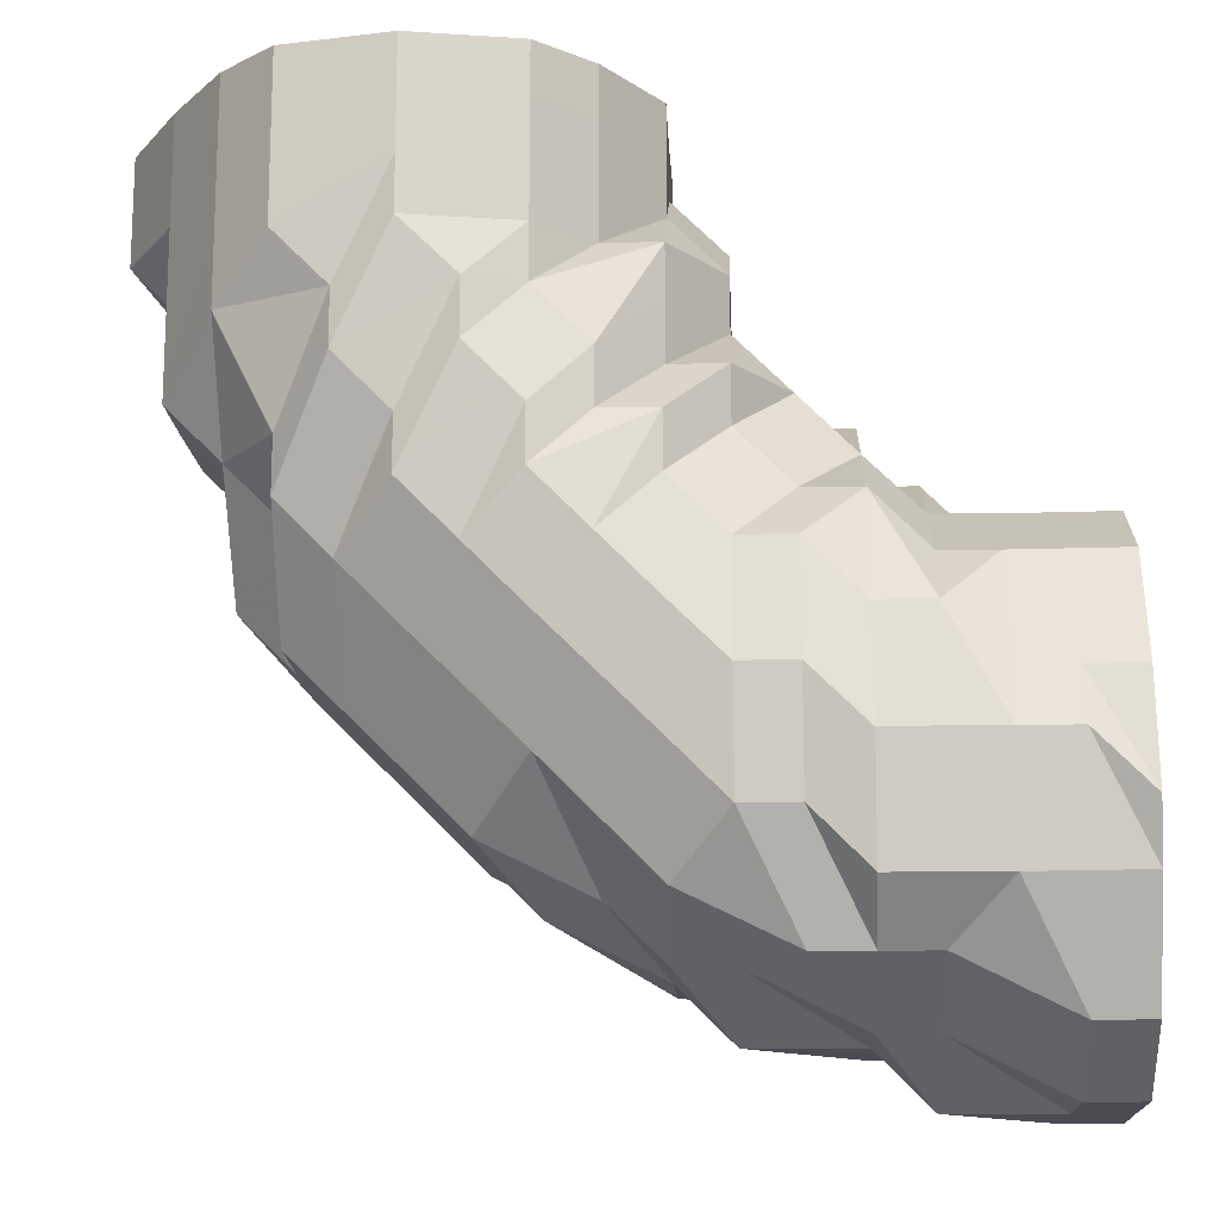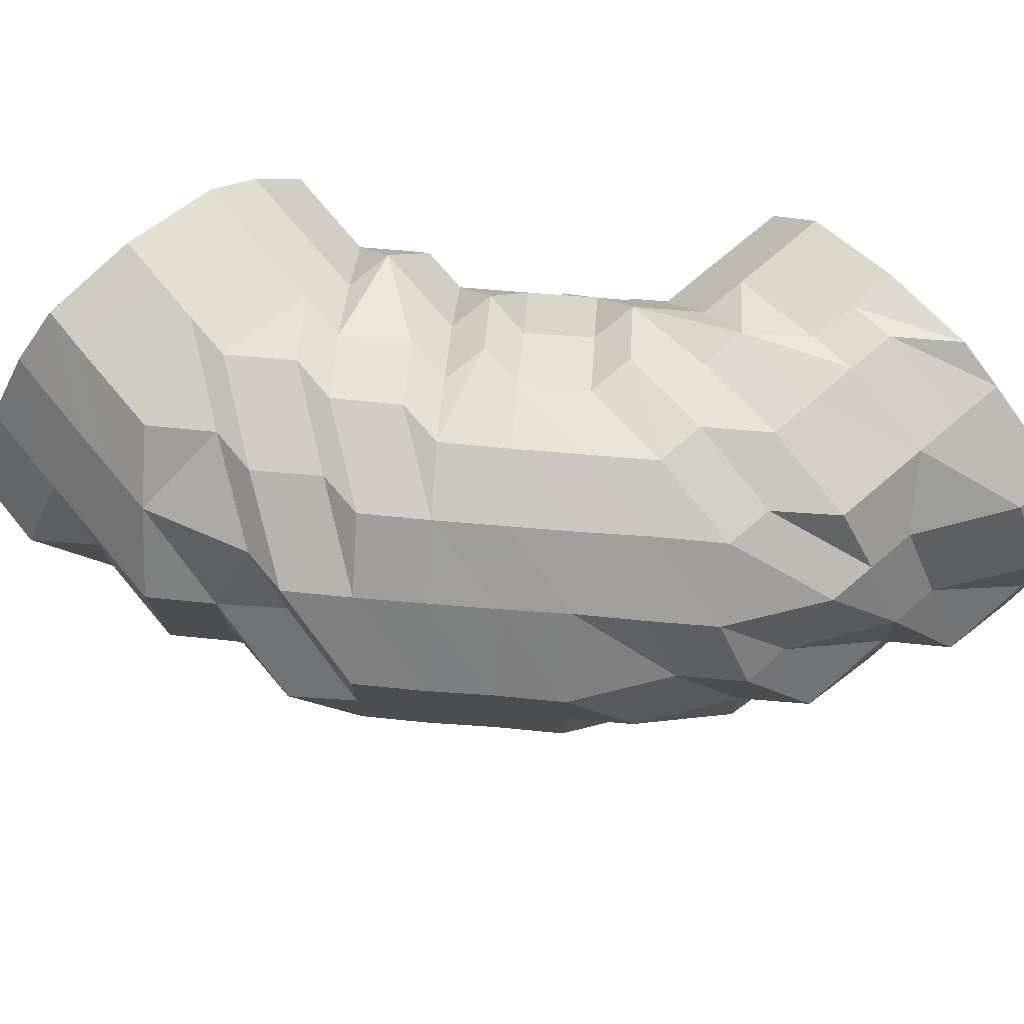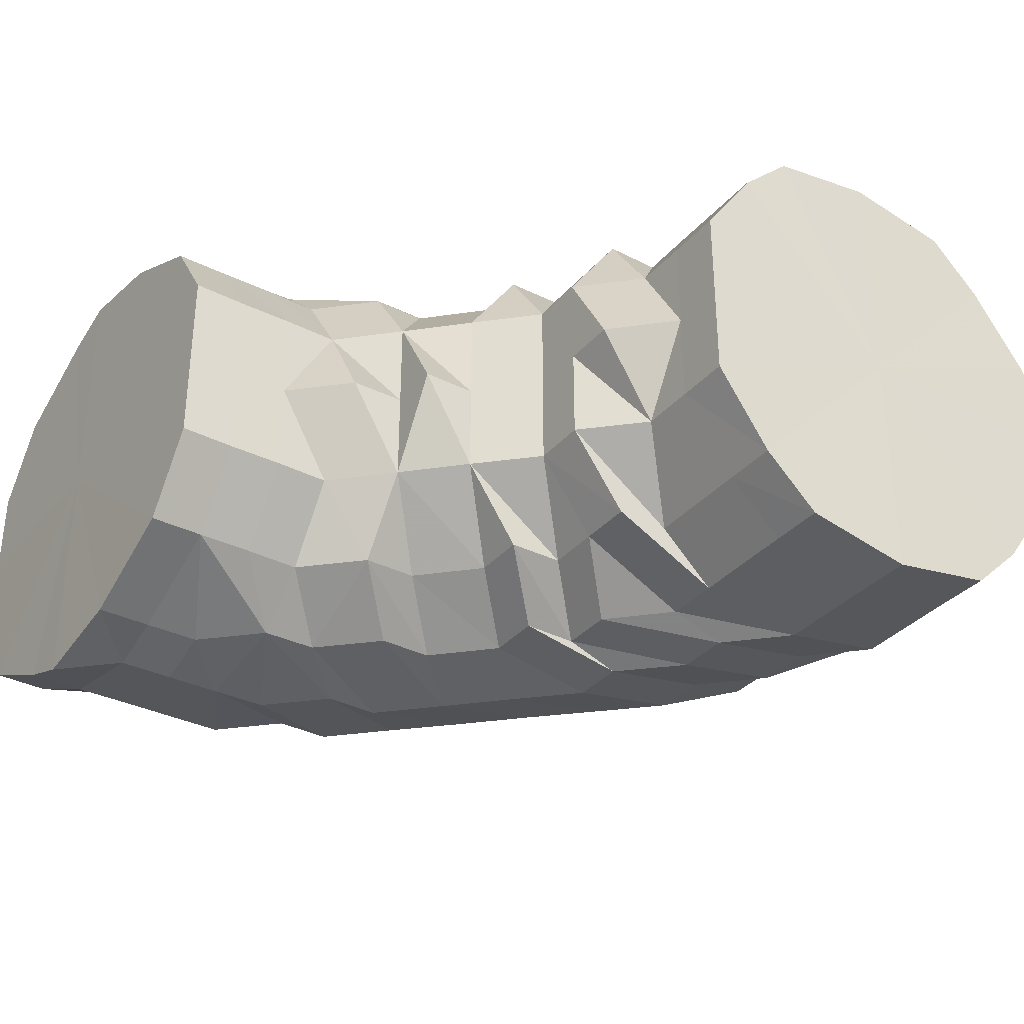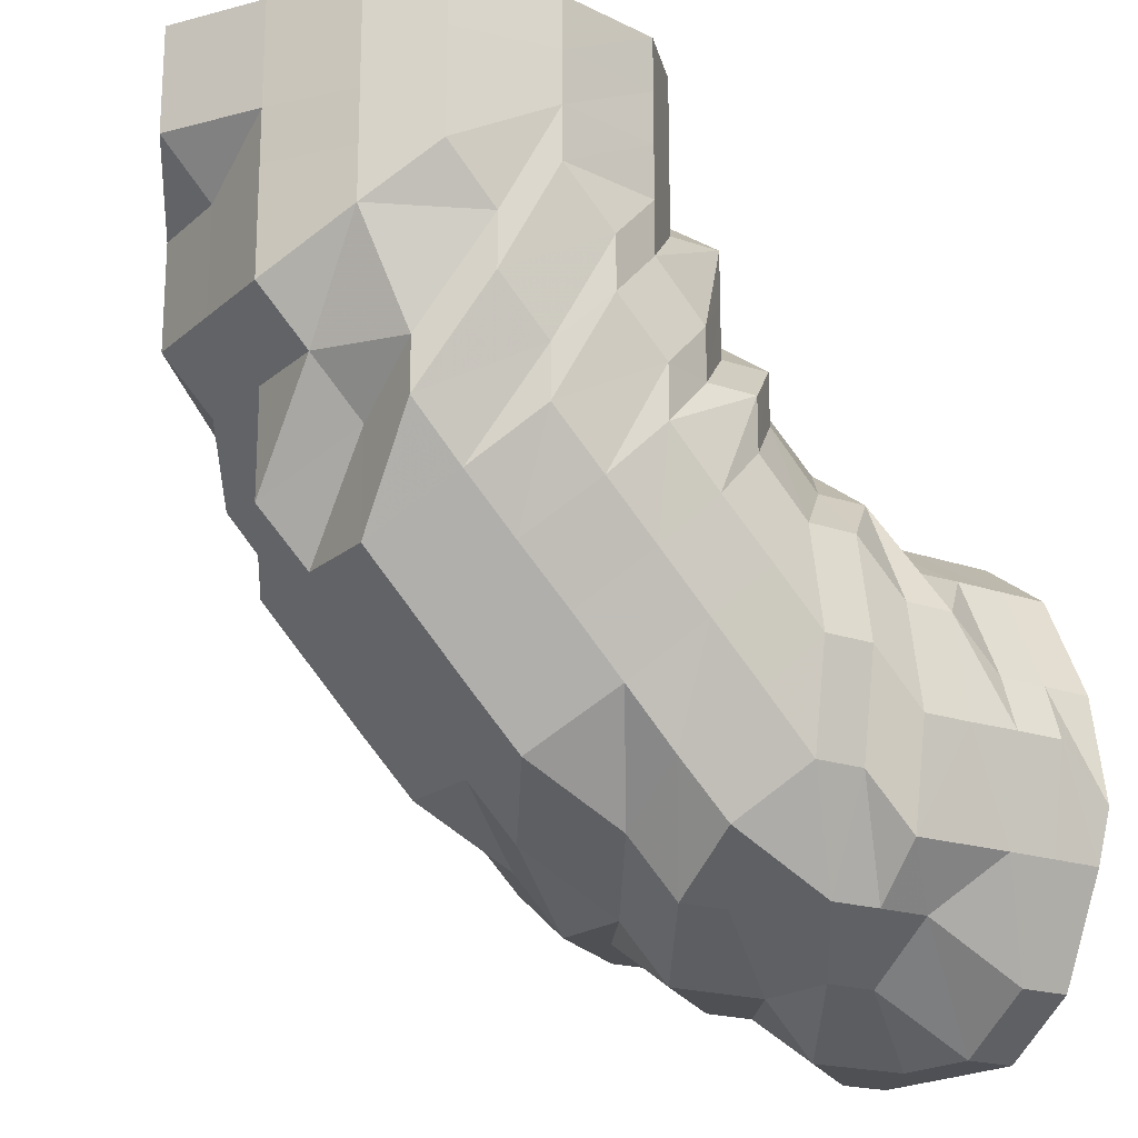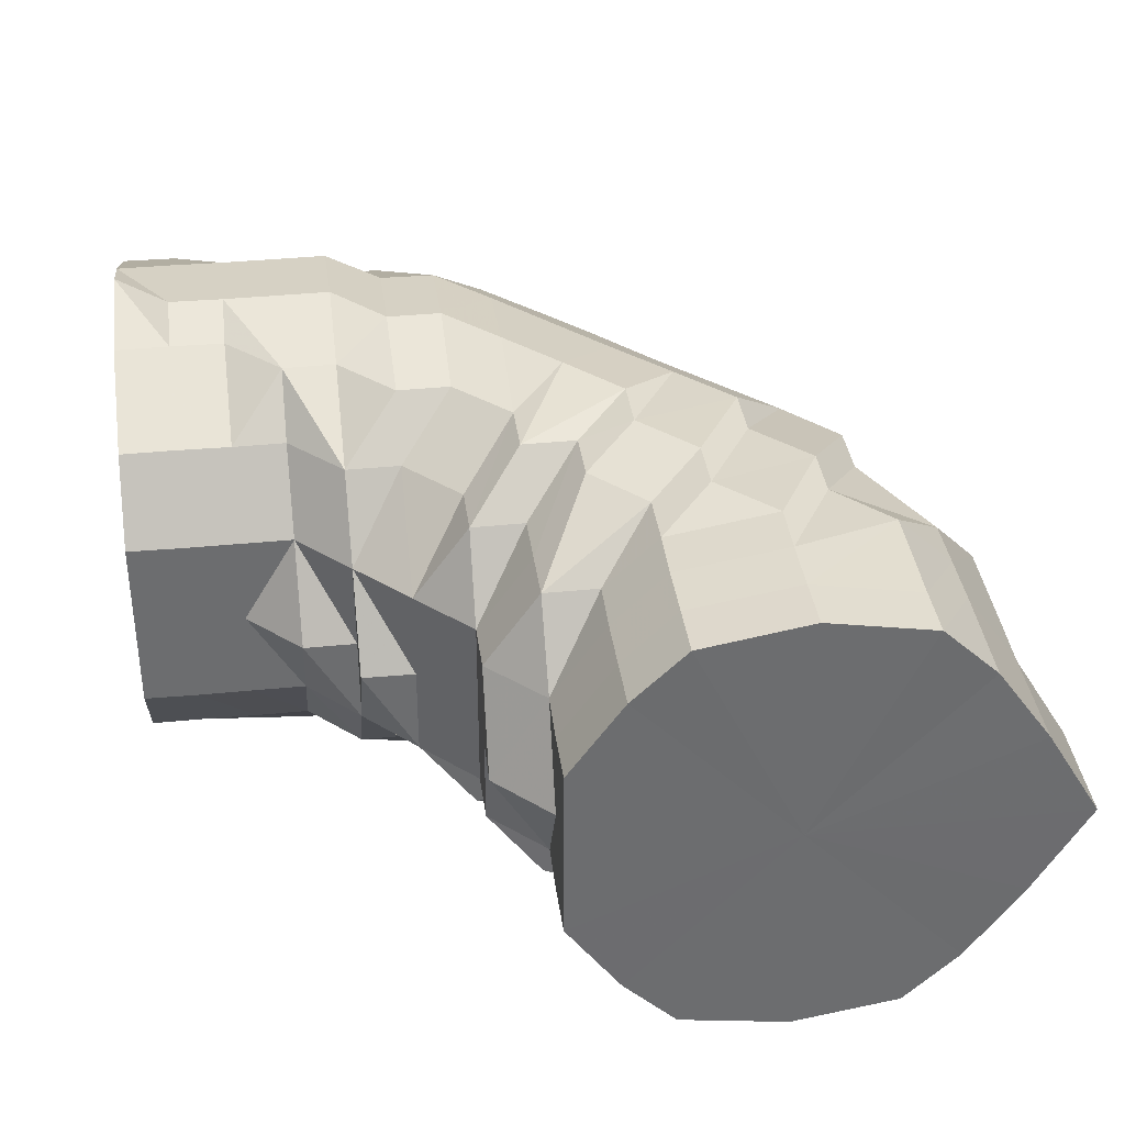
<metadata>
{"format":"obj","ext":"obj","renderer":"f3d","projection":"perspective","resolution":1024,"background":"white","views":[{"elev":-15.3,"azim":2.9,"up":"+Y"},{"elev":74.2,"azim":-40.3,"up":"+Z"},{"elev":-34.0,"azim":145.9,"up":"+Z"},{"elev":-19.1,"azim":-33.2,"up":"+Y"},{"elev":36.6,"azim":172.8,"up":"+Z"}]}
</metadata>
<code>
o 16445
v 2248 1880 14.08
v 2247 1880 14.08
v 2248 1880 14.07
v 2247 1880 14.07
v 2248 1880 14.05
v 2248 1880 14.07
v 2247 1880 14.05
v 2248 1880 14.04
v 2248 1880 14.05
v 2247 1880 14.08
v 2247 1880 14.07
v 2247 1880 14.05
v 2247 1880 14.1
v 2247 1880 14.08
v 2247 1880 14.1
v 2248 1880 14.08
v 2248 1880 14.1
v 2247 1880 14.1
v 2247 1880 14.12
v 2247 1880 14.12
v 2247 1880 14.12
v 2248 1880 14.1
v 2248 1880 14.12
v 2247 1880 14.13
v 2247 1880 14.13
v 2247 1880 14.13
v 2248 1880 14.12
v 2248 1880 14.13
v 2247 1880 14.13
v 2247 1880 14.13
v 2247 1880 14.13
v 2248 1880 14.13
v 2248 1880 14.13
v 2247 1880 14.13
v 2247 1880 14.13
v 2247 1880 14.13
v 2248 1880 14.13
v 2248 1880 14.13
v 2247 1880 14.12
v 2248 1880 14.13
v 2248 1880 14.12
v 2248 1880 14.1
v 2247 1880 14.12
v 2247 1880 14.1
v 2247 1880 14.1
v 2248 1880 14.1
v 2247 1880 14.08
v 2248 1880 14.08
v 2247 1880 14.08
v 2247 1880 14.1
v 2247 1880 14.12
v 2247 1880 14.12
v 2248 1880 14.07
v 2247 1880 14.07
v 2248 1880 14.08
v 2248 1880 14.05
v 2247 1880 14.05
v 2248 1880 14.07
v 2247 1880 14.07
v 2247 1880 14.05
v 2247 1880 14.07
v 2247 1880 14.05
v 2247 1880 14.04
v 2247 1880 14.05
v 2247 1880 14.08
v 2247 1880 14.07
v 2247 1880 14.08
v 2247 1880 14.08
v 2247 1880 14.08
v 2247 1880 14.1
v 2247 1880 14.07
v 2247 1880 14.1
v 2247 1880 14.12
v 2247 1880 14.1
v 2247 1880 14.13
v 2247 1880 14.08
v 2247 1880 14.08
v 2247 1880 14.1
v 2247 1880 14.13
v 2247 1880 14.13
v 2247 1880 14.13
v 2247 1880 14.13
v 2247 1880 14.12
v 2247 1880 14.13
v 2247 1880 14.13
v 2247 1880 14.13
v 2247 1880 14.1
v 2247 1880 14.12
v 2247 1880 14.13
v 2247 1880 14.13
v 2247 1880 14.12
v 2247 1880 14.13
v 2247 1880 14.12
v 2247 1880 14.1
v 2247 1880 14.13
v 2247 1880 14.13
v 2247 1880 14.13
v 2247 1880 14.12
v 2247 1880 14.12
v 2247 1880 14.13
v 2247 1880 14.13
v 2247 1880 14.13
v 2247 1880 14.12
v 2247 1880 14.12
v 2247 1880 14.13
v 2247 1880 14.13
v 2247 1880 14.13
v 2247 1880 14.12
v 2247 1880 14.1
v 2247 1880 14.13
v 2247 1880 14.12
v 2247 1880 14.13
v 2247 1880 14.1
v 2247 1880 14.1
v 2247 1880 14.1
v 2247 1880 14.08
v 2247 1880 14.08
v 2247 1880 14.08
v 2247 1880 14.08
v 2247 1880 14.07
v 2247 1880 14.07
v 2247 1880 14.05
v 2247 1880 14.07
v 2247 1880 14.05
v 2247 1880 14.07
v 2247 1880 14.05
v 2247 1880 14.04
v 2247 1880 14.04
v 2247 1880 14.04
v 2247 1880 14.04
v 2248 1880 14.04
v 2248 1880 14.04
v 2247 1880 14.04
v 2248 1880 14.04
v 2248 1880 14.04
v 2247 1880 14.04
v 2247 1880 14.04
v 2248 1880 14.04
v 2247 1880 14.04
v 2247 1880 14.04
v 2248 1880 14.05
v 2247 1880 14.04
v 2247 1880 14.04
v 2247 1880 14.04
v 2247 1880 14.05
v 2247 1880 14.04
v 2247 1880 14.07
v 2247 1880 14.04
v 2247 1880 14.05
v 2247 1880 14.08
v 2247 1880 14.07
v 2247 1880 14.1
v 2247 1880 14.08
v 2247 1880 14.12
v 2247 1880 14.1
v 2247 1880 14.13
v 2247 1880 14.12
v 2247 1880 14.08
v 2247 1880 14.1
v 2247 1880 14.07
v 2247 1880 14.05
v 2247 1880 14.07
v 2247 1880 14.08
v 2247 1880 14.04
v 2247 1880 14.05
v 2247 1880 14.04
v 2247 1880 14.04
v 2247 1880 14.04
v 2247 1880 14.04
v 2247 1880 14.04
v 2247 1880 14.04
v 2247 1880 14.04
v 2247 1880 14.05
v 2247 1880 14.04
v 2247 1880 14.04
v 2247 1880 14.04
v 2247 1880 14.04
v 2247 1880 14.05
v 2247 1880 14.04
v 2247 1880 14.05
v 2247 1880 14.05
v 2247 1880 14.07
v 2247 1880 14.04
v 2247 1880 14.07
v 2247 1880 14.08
v 2247 1880 14.07
v 2247 1880 14.08
v 2247 1880 14.04
v 2247 1880 14.04
v 2247 1880 14.05
v 2247 1880 14.05
v 2247 1880 14.07
v 2247 1880 14.07
v 2247 1880 14.05
v 2247 1880 14.07
v 2247 1880 14.04
v 2247 1880 14.08
v 2247 1880 14.08
v 2247 1880 14.05
v 2247 1880 14.05
v 2247 1880 14.04
v 2247 1880 14.07
v 2247 1880 14.04
v 2247 1880 14.05
v 2247 1880 14.07
v 2247 1880 14.05
v 2247 1880 14.05
v 2247 1880 14.07
v 2247 1880 14.04
v 2247 1880 14.05
v 2247 1880 14.05
v 2247 1880 14.04
v 2247 1880 14.04
v 2247 1880 14.05
v 2247 1880 14.04
v 2247 1880 14.05
v 2247 1880 14.04
v 2247 1880 14.07
v 2247 1880 14.05
v 2247 1880 14.08
v 2247 1880 14.07
v 2247 1880 14.04
v 2247 1880 14.05
v 2247 1880 14.07
v 2247 1880 14.04
v 2247 1880 14.08
v 2247 1880 14.04
v 2247 1880 14.04
v 2247 1880 14.04
v 2247 1880 14.08
v 2247 1880 14.05
v 2247 1880 14.04
v 2247 1880 14.04
v 2247 1880 14.07
v 2247 1880 14.05
v 2247 1880 14.05
v 2247 1880 14.08
v 2247 1880 14.07
v 2247 1880 14.07
v 2247 1880 14.1
v 2247 1880 14.08
v 2247 1880 14.08
v 2247 1880 14.12
v 2247 1880 14.1
v 2247 1880 14.1
v 2247 1880 14.13
v 2247 1880 14.12
v 2247 1880 14.12
v 2247 1880 14.13
v 2247 1880 14.13
v 2247 1880 14.13
v 2247 1880 14.13
v 2247 1880 14.13
v 2247 1880 14.13
v 2247 1880 14.12
v 2247 1880 14.1
v 2247 1880 14.13
v 2247 1880 14.1
v 2247 1880 14.12
v 2247 1880 14.13
v 2247 1880 14.12
v 2247 1880 14.1
v 2247 1880 14.13
v 2247 1880 14.08
v 2247 1880 14.13
v 2247 1880 14.12
v 2247 1880 14.1
v 2247 1880 14.13
v 2247 1880 14.13
v 2247 1880 14.13
v 2247 1880 14.12
v 2247 1880 14.12
v 2247 1880 14.13
v 2247 1880 14.12
v 2247 1880 14.1
v 2247 1880 14.1
v 2247 1880 14.08
v 2247 1880 14.08
v 2247 1880 14.07
v 2247 1880 14.07
v 2247 1880 14.05
v 2247 1880 14.05
v 2247 1880 14.04
v 2247 1880 14.04
v 2247 1880 14.04
v 2247 1880 14.04
v 2247 1880 14.04
v 2247 1880 14.04
v 2247 1880 14.04
v 2247 1880 14.04
v 2247 1880 14.04
v 2247 1880 14.04
v 2247 1880 14.05
v 2247 1880 14.04
v 2247 1880 14.05
v 2247 1880 14.05
v 2247 1880 14.07
v 2247 1880 14.07
v 2247 1880 14.08
v 2247 1880 14.1
v 2247 1880 14.12
v 2247 1880 14.13
v 2247 1880 14.13
v 2247 1880 14.13
v 2247 1880 14.12
v 2247 1880 14.1
v 2247 1880 14.08
v 2248 1880 14.08
v 2248 1880 14.07
v 2248 1880 14.08
v 2248 1880 14.05
v 2248 1880 14.1
v 2248 1880 14.04
v 2248 1880 14.12
v 2248 1880 14.04
v 2248 1880 14.13
v 2248 1880 14.04
v 2248 1880 14.13
v 2248 1880 14.05
v 2248 1880 14.13
v 2248 1880 14.07
v 2248 1880 14.12
v 2248 1880 14.08
v 2248 1880 14.1
f 1 2 3
f 3 4 5
f 2 4 6
f 5 7 8
f 4 7 9
f 2 10 4
f 4 11 7
f 10 11 4
f 11 12 7
f 13 10 2
f 10 14 11
f 15 13 2
f 15 2 16
f 17 15 1
f 13 18 10
f 18 14 10
f 19 13 15
f 20 18 13
f 19 20 13
f 21 19 15
f 21 15 22
f 23 21 17
f 24 19 21
f 25 20 19
f 24 25 19
f 26 24 21
f 26 21 27
f 28 26 23
f 29 24 26
f 30 25 24
f 29 30 24
f 31 29 26
f 31 26 32
f 33 31 28
f 34 29 31
f 35 30 29
f 34 35 29
f 36 34 31
f 36 31 37
f 38 36 33
f 39 34 36
f 39 36 40
f 41 39 38
f 42 39 41
f 39 43 34
f 43 35 34
f 44 43 39
f 45 44 39
f 46 45 39
f 47 45 46
f 48 47 42
f 49 44 45
f 47 49 45
f 44 50 43
f 49 50 44
f 50 51 43
f 43 51 35
f 51 52 35
f 50 52 51
f 53 54 48
f 54 47 55
f 56 57 53
f 57 54 58
f 54 59 47
f 59 49 47
f 60 59 54
f 57 60 54
f 59 61 49
f 60 62 59
f 62 61 59
f 63 62 60
f 63 60 57
f 62 64 61
f 61 65 49
f 49 65 50
f 66 67 65
f 65 68 50
f 68 69 70
f 61 71 65
f 68 72 50
f 64 71 61
f 50 72 52
f 72 73 52
f 72 74 73
f 52 73 75
f 76 74 72
f 77 76 78
f 52 75 79
f 52 79 35
f 35 79 80
f 35 80 30
f 30 80 25
f 79 81 80
f 79 75 81
f 80 82 25
f 80 81 82
f 25 82 20
f 82 83 20
f 20 83 18
f 81 84 82
f 82 84 83
f 75 85 81
f 81 85 84
f 75 86 85
f 73 86 75
f 83 87 18
f 18 87 14
f 84 88 83
f 83 88 87
f 85 89 84
f 84 89 88
f 86 90 85
f 85 90 89
f 73 91 86
f 74 91 73
f 86 92 90
f 91 92 86
f 74 93 91
f 91 93 92
f 74 94 93
f 90 95 89
f 92 96 90
f 90 96 95
f 93 97 92
f 92 97 96
f 93 98 97
f 94 98 93
f 89 95 99
f 89 99 88
f 96 100 95
f 97 101 96
f 96 101 100
f 98 102 97
f 97 102 101
f 98 103 102
f 94 103 98
f 95 100 104
f 95 104 99
f 101 105 100
f 102 106 101
f 101 106 105
f 103 107 102
f 102 107 106
f 100 108 104
f 100 105 108
f 104 108 109
f 106 110 105
f 105 111 108
f 105 110 111
f 106 112 110
f 107 112 106
f 108 111 113
f 108 113 109
f 104 109 114
f 99 104 114
f 99 114 115
f 88 99 115
f 88 115 87
f 87 115 116
f 87 116 14
f 115 114 117
f 115 117 116
f 114 109 118
f 114 118 117
f 109 119 118
f 109 113 119
f 14 116 120
f 14 120 11
f 11 120 12
f 116 121 120
f 116 117 121
f 120 122 12
f 120 121 122
f 117 123 121
f 117 118 123
f 121 124 122
f 121 123 124
f 118 125 123
f 118 119 125
f 123 126 124
f 123 125 126
f 122 124 127
f 124 126 128
f 124 128 127
f 122 127 129
f 12 122 129
f 12 129 130
f 7 12 130
f 7 130 131
f 8 130 132
f 130 129 133
f 130 133 134
f 132 133 135
f 129 136 133
f 129 127 136
f 133 136 137
f 135 137 56
f 133 137 138
f 127 139 136
f 127 128 139
f 136 140 137
f 136 139 140
f 137 140 57
f 137 57 141
f 140 63 57
f 139 63 140
f 128 142 139
f 139 142 63
f 128 143 142
f 126 143 128
f 142 144 63
f 143 144 142
f 126 145 143
f 144 146 63
f 63 146 62
f 125 145 126
f 146 64 62
f 125 147 145
f 119 147 125
f 145 148 143
f 143 148 144
f 147 149 145
f 145 149 148
f 119 150 147
f 113 150 119
f 147 151 149
f 150 151 147
f 113 152 150
f 111 152 113
f 150 153 151
f 152 153 150
f 111 154 152
f 110 154 111
f 152 155 153
f 154 155 152
f 110 156 154
f 112 156 110
f 154 157 155
f 156 157 154
f 155 158 153
f 157 159 155
f 155 159 158
f 153 158 160
f 153 160 151
f 151 160 161
f 151 161 149
f 158 162 160
f 159 163 158
f 158 163 162
f 149 161 164
f 149 164 148
f 160 165 161
f 160 162 165
f 161 166 164
f 161 165 166
f 148 164 167
f 148 167 144
f 144 167 146
f 164 168 167
f 164 166 168
f 167 169 146
f 167 168 169
f 146 169 64
f 168 170 169
f 169 170 64
f 166 171 168
f 168 171 170
f 166 172 171
f 165 172 166
f 170 173 64
f 64 173 71
f 171 174 170
f 170 174 173
f 172 175 171
f 171 175 174
f 175 176 177
f 173 178 71
f 174 178 173
f 175 179 174
f 174 179 178
f 179 180 178
f 178 181 182
f 179 183 180
f 178 184 71
f 71 184 185
f 186 185 187
f 184 76 185
f 188 183 189
f 183 190 180
f 191 190 192
f 184 193 76
f 190 193 184
f 194 195 193
f 183 196 190
f 193 197 76
f 76 197 74
f 197 94 74
f 193 198 197
f 197 198 94
f 190 199 193
f 196 199 190
f 199 200 193
f 201 200 199
f 196 201 199
f 193 202 198
f 201 203 204
f 202 205 198
f 206 205 202
f 207 206 208
f 209 210 207
f 206 211 205
f 212 211 206
f 213 212 214
f 212 215 211
f 211 216 205
f 215 216 211
f 215 217 216
f 216 218 205
f 216 219 218
f 205 218 220
f 218 221 220
f 222 223 216
f 223 224 218
f 225 222 215
f 222 223 226
f 225 222 226
f 223 224 226
f 227 225 226
f 227 225 228
f 228 229 215
f 228 215 212
f 224 230 226
f 224 230 220
f 231 227 226
f 231 227 232
f 232 233 228
f 234 231 226
f 234 231 235
f 235 236 232
f 237 234 226
f 237 234 238
f 238 239 235
f 240 237 226
f 240 237 241
f 241 242 238
f 243 240 226
f 243 240 244
f 244 245 241
f 246 243 226
f 246 243 247
f 247 248 244
f 249 246 226
f 249 246 250
f 251 249 226
f 250 252 247
f 251 249 253
f 253 254 250
f 255 251 226
f 256 255 226
f 230 256 226
f 255 251 257
f 230 256 258
f 256 255 259
f 257 260 253
f 259 261 257
f 258 262 259
f 257 253 263
f 220 264 258
f 259 257 265
f 265 257 263
f 258 259 266
f 266 259 265
f 220 258 267
f 267 258 266
f 263 253 268
f 253 250 268
f 265 263 269
f 266 265 270
f 270 265 269
f 271 266 270
f 267 266 271
f 268 250 272
f 250 247 272
f 263 268 273
f 269 263 273
f 268 272 274
f 273 268 274
f 272 247 275
f 247 244 275
f 274 272 276
f 272 275 276
f 275 244 277
f 244 241 277
f 276 275 278
f 275 277 278
f 277 241 279
f 241 238 279
f 278 277 280
f 277 279 280
f 279 238 281
f 238 235 281
f 280 279 282
f 279 281 282
f 281 235 283
f 235 232 283
f 282 281 284
f 281 283 284
f 283 232 285
f 232 228 285
f 285 228 212
f 285 212 286
f 283 285 287
f 287 285 286
f 284 283 287
f 287 286 201
f 288 287 201
f 284 287 288
f 288 201 196
f 289 284 288
f 282 284 289
f 290 288 196
f 289 288 290
f 290 196 183
f 291 290 183
f 292 289 290
f 292 290 291
f 293 282 289
f 293 289 292
f 280 282 293
f 294 292 291
f 294 291 175
f 172 294 175
f 295 292 294
f 295 293 292
f 296 294 172
f 296 295 294
f 165 296 172
f 162 296 165
f 297 280 293
f 297 293 295
f 278 280 297
f 298 295 296
f 162 298 296
f 298 297 295
f 163 298 162
f 299 278 297
f 299 297 298
f 163 299 298
f 276 278 299
f 300 299 163
f 300 276 299
f 159 300 163
f 274 276 300
f 301 300 159
f 301 274 300
f 157 301 159
f 273 274 301
f 302 301 157
f 302 273 301
f 156 302 157
f 269 273 302
f 303 302 156
f 303 269 302
f 112 303 156
f 270 269 303
f 304 303 112
f 304 270 303
f 107 304 112
f 271 270 304
f 305 304 107
f 305 271 304
f 103 305 107
f 267 271 305
f 306 305 103
f 306 267 305
f 94 306 103
f 198 306 94
f 307 267 306
f 198 307 306
f 307 220 267
f 205 307 198
f 205 220 307
f 308 309 310
f 309 311 310
f 312 308 310
f 311 313 310
f 314 312 310
f 313 315 310
f 316 314 310
f 315 317 310
f 318 316 310
f 317 319 310
f 320 318 310
f 319 321 310
f 322 320 310
f 321 323 310
f 324 322 310
f 323 324 310

</code>
